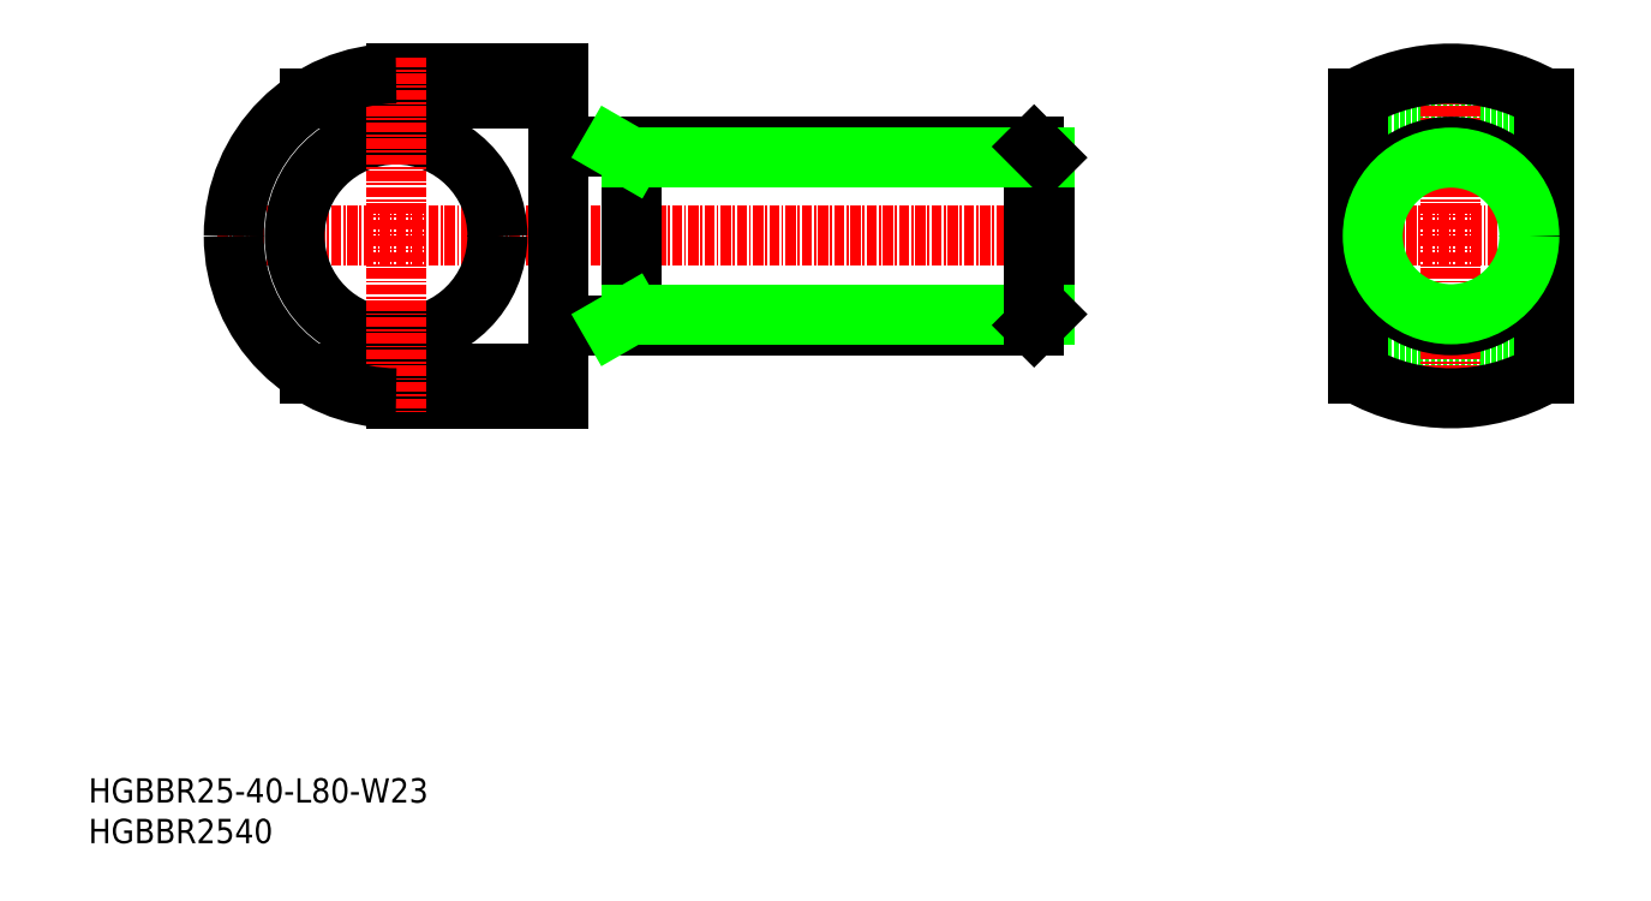
<metadata>
{"format":"dxf","ext":"dxf","renderer":"ezdxf+matplotlib","layout":"modelspace","background":"white","min_lineweight":24,"dpi":150}
</metadata>
<code>
0
SECTION
2
ENTITIES
0
TEXT
8
0
10
-1e-16
20
0
30
0
40
3
1
HGBBR2540
11
0
21
1.5
31
0
73
     2
0
TEXT
8
0
10
-1e-16
20
5
30
0
40
3
1
HGBBR25-40-L80-W23
11
0
21
6.5
31
0
73
     2
0
ARC
8
0
10
59.51
20
87.41
30
0
40
1.6
50
180
51
270
0
LINE
8
0
10
17.91
20
74.81
30
0
11
17.91
21
74.81
31
0
0
LINE
8
CENTER
10
15.91
20
74.81
30
0
11
119.9
21
74.81
31
0
0
LINE
8
0
10
27.32
20
91.78
30
0
11
57.91
21
91.78
31
0
0
LINE
8
0
10
37.91
20
94.81
30
0
11
57.91
21
94.81
31
0
0
LINE
8
0
10
27.32
20
57.85
30
0
11
57.91
21
57.85
31
0
0
LINE
8
0
10
37.91
20
54.81
30
0
11
57.91
21
54.81
31
0
0
LINE
8
0
10
57.91
20
94.81
30
0
11
57.91
21
54.81
31
0
0
CIRCLE
8
0
10
37.91
20
74.81
30
0
40
12.5
0
LINE
8
0
10
179.4
20
62.31
30
0
11
156.4
21
62.31
31
0
0
LINE
8
0
10
179.4
20
87.31
30
0
11
156.4
21
87.31
31
0
0
LINE
8
CENTER
10
154.4
20
74.81
30
0
11
181.4
21
74.81
31
0
0
LINE
8
0
10
156.4
20
91.78
30
0
11
156.4
21
57.85
31
0
0
LINE
8
0
10
179.4
20
91.78
30
0
11
179.4
21
57.85
31
0
0
LINE
8
CENTER
10
167.9
20
96.81
30
0
11
167.9
21
52.81
31
0
0
CIRCLE
8
0
10
167.9
20
74.81
30
0
40
11
0
CIRCLE
8
0
10
167.9
20
74.81
30
0
40
9.647
0
LINE
8
CENTER
10
37.91
20
96.81
30
0
11
37.91
21
52.81
31
0
0
ARC
8
0
10
59.51
20
62.21
30
0
40
1.6
50
90
51
180
0
LINE
8
0
10
117.9
20
84.46
30
0
11
117.9
21
65.17
31
0
0
LINE
8
0
10
66.91
20
85.81
30
0
11
66.91
21
63.81
31
0
0
LINE
8
0
10
59.51
20
63.81
30
0
11
116.6
21
63.81
31
0
0
LINE
8
0
10
66.91
20
65.17
30
0
11
117.9
21
65.17
31
0
0
LINE
8
0
10
66.91
20
65.17
30
0
11
64.56
21
63.81
31
0
0
LINE
8
0
10
116.6
20
63.81
30
0
11
117.9
21
65.17
31
0
0
LINE
8
0
10
116.6
20
85.81
30
0
11
116.6
21
63.81
31
0
0
LINE
8
0
10
59.51
20
85.81
30
0
11
116.6
21
85.81
31
0
0
LINE
8
0
10
66.91
20
84.46
30
0
11
117.9
21
84.46
31
0
0
LINE
8
0
10
66.91
20
84.46
30
0
11
64.56
21
85.81
31
0
0
LINE
8
0
10
117.9
20
84.46
30
0
11
116.6
21
85.81
31
0
0
ARC
8
0
10
167.9
20
71.5
30
0
40
23.32
50
60.45
51
119.6
0
ARC
8
0
10
167.9
20
78.13
30
0
40
23.32
50
240.4
51
299.6
0
ARC
8
0
10
37.91
20
74.81
30
0
40
20
50
90
51
180
0
ARC
8
0
10
37.91
20
74.81
30
0
40
20
50
180
51
270
0
ENDSEC
0
EOF

</code>
